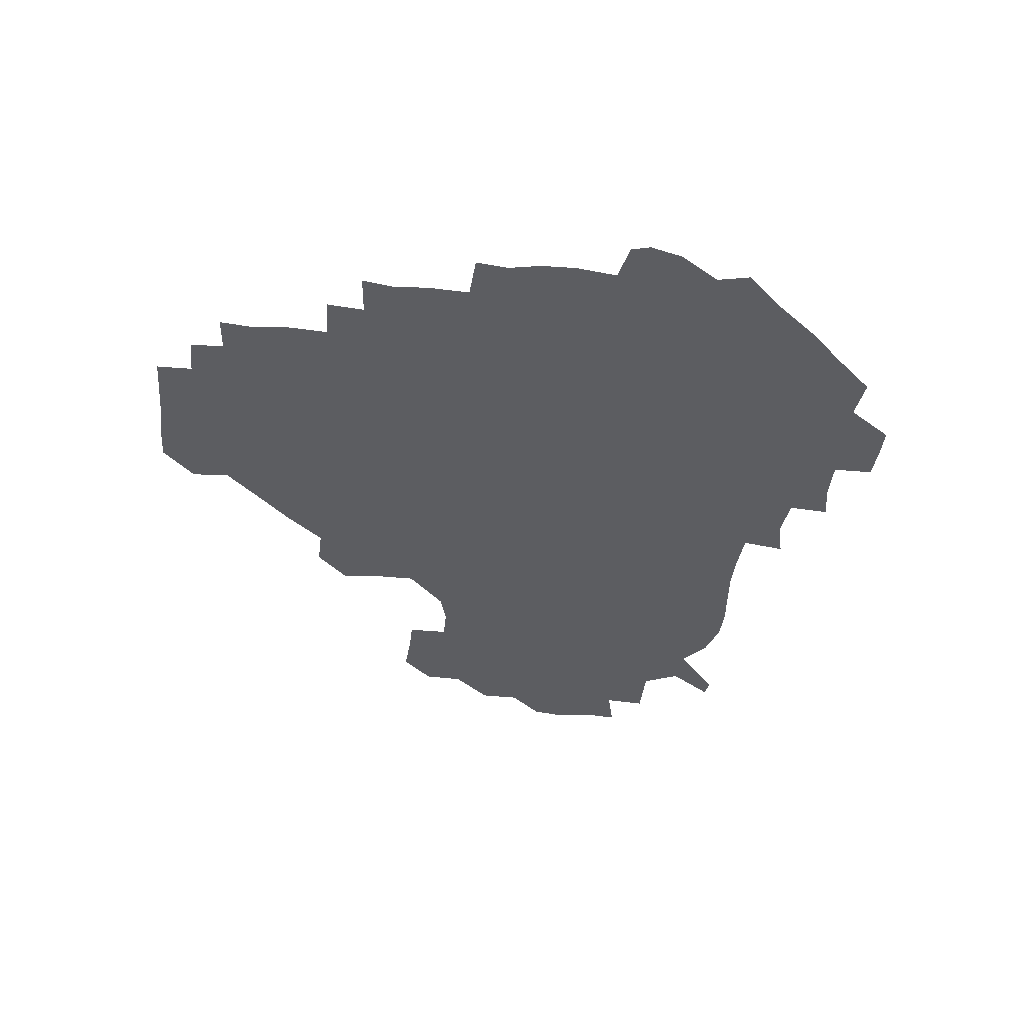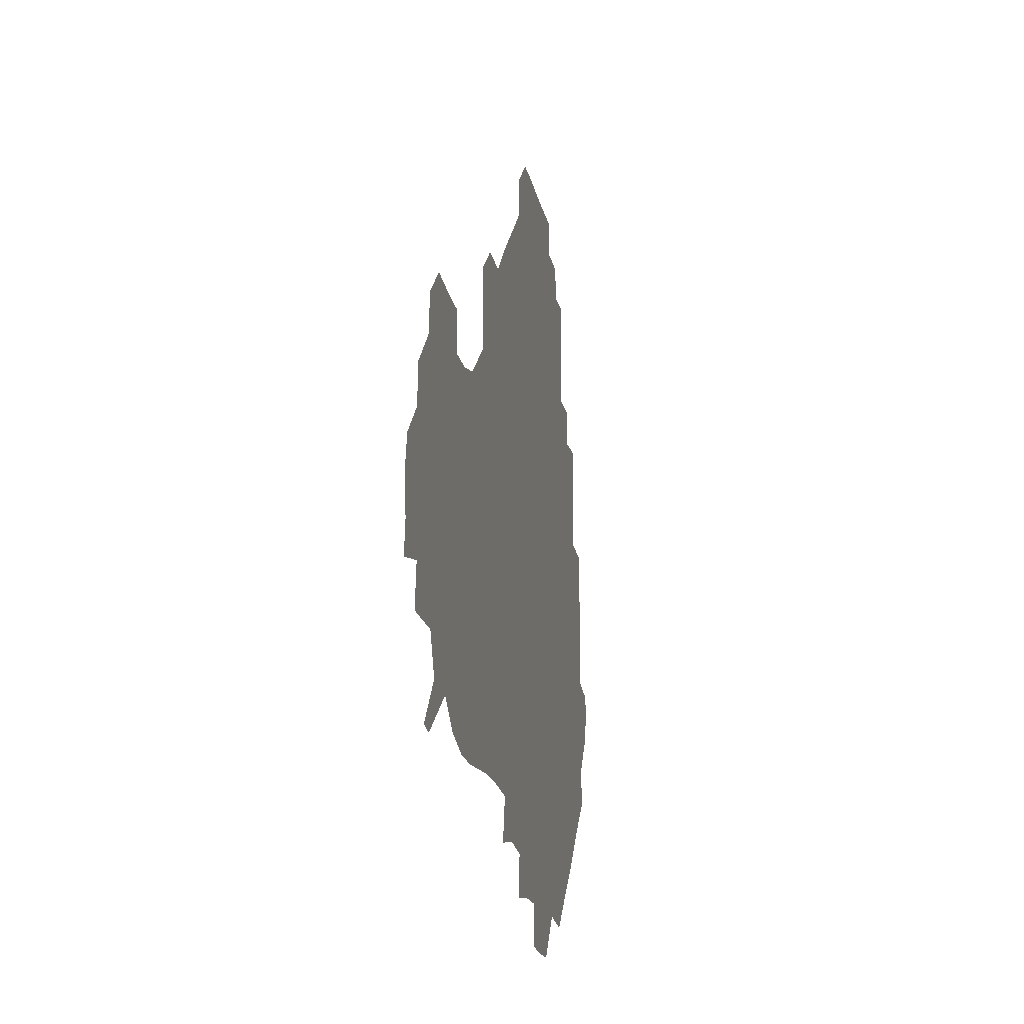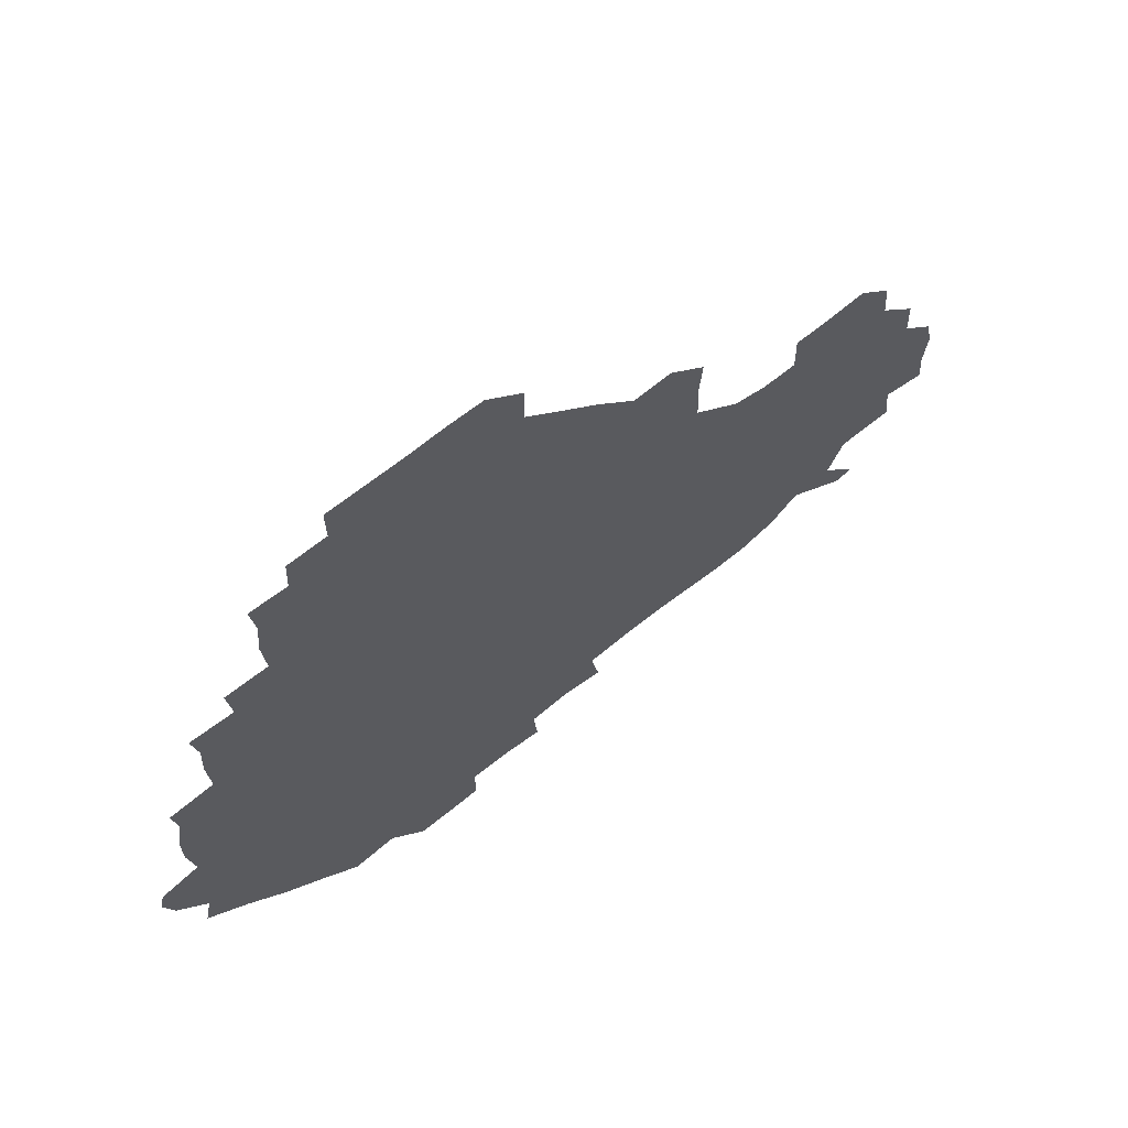
<metadata>
{"format":"obj","ext":"obj","renderer":"f3d","projection":"perspective","resolution":1024,"background":"white","views":[{"elev":-37.2,"azim":-95.3,"up":"+Z"},{"elev":-17.9,"azim":100.7,"up":"+Y"},{"elev":66.2,"azim":-38.9,"up":"+Y"}]}
</metadata>
<code>
v 240.9 185 0
v 236.7 198.9 0
v 238.7 206.9 0
v 250.4 154.6 0
v 253.2 168.3 0
v 254 181.7 0
v 255.4 195.9 0
v 254.5 210.6 0
v 251.6 228.2 0
v 251.7 243 0
v 254.2 256.4 0
v 252.2 270.2 0
v 267.5 137.8 0
v 271.6 152.6 0
v 272.6 166.8 0
v 273.6 181.2 0
v 270.8 196.1 0
v 271 210.5 0
v 271.4 225.6 0
v 273 240.9 0
v 271.9 256 0
v 270.4 271.5 0
v 269.2 289.1 0
v 270 303.3 0
v 267.4 317 0
v 282.8 120.7 0
v 286.3 136.8 0
v 289.1 152.1 0
v 289.4 166.5 0
v 287.6 181.1 0
v 286.9 196 0
v 287.3 210.7 0
v 286 225.8 0
v 287.4 240.4 0
v 288 255.1 0
v 287.2 270.1 0
v 286.2 286 0
v 285.9 301.1 0
v 285.3 315.6 0
v 283.4 331.3 0
v 299.4 104.9 0
v 301.4 121.7 0
v 302.8 137.2 0
v 303.5 152 0
v 303.6 166.3 0
v 302.9 180.9 0
v 302.7 195.7 0
v 302 210.7 0
v 302.2 225.6 0
v 301.5 240.5 0
v 303.1 254.7 0
v 302.5 269.7 0
v 301.7 285.2 0
v 300.2 301.3 0
v 301.1 315.7 0
v 300.9 330.9 0
v 299.3 348.4 0
v 300.8 362.2 0
v 298.8 377.3 0
v 315 89.25 0
v 316.2 106.2 0
v 316.9 122 0
v 317.2 136.9 0
v 317.8 151.9 0
v 317.9 166.4 0
v 317.6 180.9 0
v 317.1 195.7 0
v 317.3 210.5 0
v 317.7 225.3 0
v 317.7 240.1 0
v 317.1 255.2 0
v 316.5 270.5 0
v 316.5 285.4 0
v 316.2 300.6 0
v 314.9 316.6 0
v 316.5 330.7 0
v 316.7 345.8 0
v 316.2 360.8 0
v 314.1 376.1 0
v 314.7 390.3 0
v 332.8 91.51 0
v 332.1 107.3 0
v 332 122.2 0
v 332.1 137.3 0
v 332.1 151.8 0
v 332.3 166.5 0
v 332.2 181 0
v 332.3 195.7 0
v 331.8 210.6 0
v 332 225.4 0
v 332.4 239.9 0
v 331.3 255.4 0
v 332.6 269.3 0
v 331.6 285.2 0
v 330.8 301 0
v 331.3 315.8 0
v 331.4 330.6 0
v 331.2 345.9 0
v 331.2 360.8 0
v 330.9 375.7 0
v 330.5 390.4 0
v 330.4 405.6 0
v 347.5 72.63 0
v 346.6 91.57 0
v 346.4 107.4 0
v 346.9 123.2 0
v 346.8 137.6 0
v 346.6 151.9 0
v 346.7 166.6 0
v 346.7 181.1 0
v 346.9 195.8 0
v 346.8 210.5 0
v 347.1 225.2 0
v 346.8 240.2 0
v 347.4 254.5 0
v 346.9 269.7 0
v 346.1 286 0
v 346.3 300.5 0
v 346.2 315.8 0
v 346.4 330.5 0
v 346.2 345.8 0
v 346 360.9 0
v 346.7 375.3 0
v 345.3 391.2 0
v 345.8 405.5 0
v 361.1 72.52 0
v 360.6 92.57 0
v 361 107.7 0
v 361.2 123.6 0
v 361.1 137.4 0
v 361.1 151.7 0
v 361.1 166.4 0
v 361.1 181.1 0
v 361.2 195.9 0
v 361.4 210.7 0
v 361.4 225.5 0
v 361.4 240.3 0
v 361.6 254.9 0
v 362 268.8 0
v 360.7 286.3 0
v 360.8 302.1 0
v 361.1 315.9 0
v 361 331.2 0
v 361.2 345.7 0
v 361 360.8 0
v 361.4 375.4 0
v 361.1 390.6 0
v 361.1 405.4 0
v 375.4 73.45 0
v 375 90.41 0
v 375.3 107.9 0
v 375 124.2 0
v 375.6 137.5 0
v 375.7 151.8 0
v 375.8 166.4 0
v 375.8 181.1 0
v 375.9 195.9 0
v 376.1 210.8 0
v 376.1 225.7 0
v 376.1 240.4 0
v 376.8 254.3 0
v 376.5 269.3 0
v 376.1 284.7 0
v 375.4 302 0
v 375.8 316.6 0
v 375.9 331.3 0
v 376.1 345.6 0
v 376.1 360.5 0
v 376.1 375.6 0
v 376.1 390.8 0
v 376 406.1 0
v 392.2 90.26 0
v 390.2 108 0
v 390.5 122.3 0
v 390 137.6 0
v 390 152.2 0
v 390.5 166.4 0
v 390.5 181.3 0
v 390.5 196 0
v 390.9 211 0
v 390.8 225.9 0
v 391 240.3 0
v 391.1 254.8 0
v 391.1 270 0
v 390.9 285.5 0
v 390.6 300.9 0
v 390.4 317.3 0
v 390.7 331.5 0
v 391 346.1 0
v 391 360.8 0
v 391.1 376.1 0
v 391.1 390.8 0
v 391.2 405.7 0
v 407.9 87.7 0
v 406.2 105.1 0
v 405.2 122.1 0
v 404.9 137.2 0
v 405 151.8 0
v 404.7 167.2 0
v 404.5 181.8 0
v 405 196.3 0
v 404.7 211 0
v 405.4 225.8 0
v 405.5 240.4 0
v 405.5 254.6 0
v 405.7 269.4 0
v 405.9 284.4 0
v 405.8 300.1 0
v 406 315.4 0
v 405.9 330.6 0
v 405.9 346 0
v 406.2 361.9 0
v 405.9 376.2 0
v 406.4 392 0
v 422.8 106.9 0
v 421 122 0
v 420.4 136.6 0
v 419.2 152.5 0
v 419.7 166.8 0
v 420.1 181.4 0
v 420.2 196.1 0
v 419.9 211.1 0
v 419.9 225.8 0
v 420.5 240.6 0
v 419.9 254.9 0
v 420.1 269.3 0
v 420.5 284.8 0
v 420.5 299.2 0
v 420.8 316.2 0
v 421 331.2 0
v 421.1 346.5 0
v 421.1 361.9 0
v 440 103.4 0
v 436.5 121.8 0
v 434.4 137.6 0
v 434.2 152.2 0
v 434.1 166.9 0
v 434.4 181.5 0
v 434.9 196.2 0
v 435.1 210.9 0
v 434.4 226 0
v 434.6 240.6 0
v 434.6 255.1 0
v 434.8 269.7 0
v 435.3 284.9 0
v 435.4 299.9 0
v 435.6 314.7 0
v 436.1 331 0
v 436.5 347.6 0
v 454 123 0
v 451.3 137 0
v 450.6 151.5 0
v 449.2 166.9 0
v 449.7 181.2 0
v 451.1 195.7 0
v 448.8 211.8 0
v 448.9 226.1 0
v 449.1 240.7 0
v 449.3 255.3 0
v 449.6 269.9 0
v 449.7 284.6 0
v 450 299.6 0
v 450.9 315.6 0
v 451.9 331.5 0
v 470.3 123.2 0
v 467.3 136.9 0
v 465.6 151.8 0
v 466.3 165.9 0
v 465.3 181.2 0
v 466.2 195.6 0
v 464.9 211.3 0
v 464.1 226.1 0
v 464.4 240.8 0
v 464.2 255.5 0
v 463.5 269.8 0
v 464.5 284.5 0
v 465.5 300.3 0
v 465.6 315.5 0
v 468 331.9 0
v 486.2 121.9 0
v 481.1 137.9 0
v 482 151.3 0
v 480.7 166.3 0
v 481.6 180.8 0
v 480.9 195.8 0
v 480.4 210.9 0
v 478.6 226.3 0
v 478.7 240.7 0
v 479.9 255.5 0
v 480.5 270.4 0
v 482.4 285.1 0
v 481.8 302.7 0
v 483 318.6 0
v 501.6 120.4 0
v 496.2 137.5 0
v 496.9 151 0
v 495.5 166.4 0
v 496.3 180.7 0
v 494.9 196.4 0
v 494.5 211.2 0
v 493.7 226 0
v 495 240.6 0
v 496.2 254.9 0
v 501.4 268.9 0
v 516.5 120.8 0
v 511.4 137.6 0
v 510.2 152.2 0
v 510.1 166.8 0
v 509.3 181.9 0
v 508.9 196.9 0
v 508.2 211.5 0
v 506.6 226 0
v 508.1 239.4 0
v 509.7 253.1 0
v 514.9 265.4 0
v 531.7 125.5 0
v 528.1 138.1 0
v 525 152.8 0
v 524.5 167 0
v 524 181.6 0
v 524.4 196.4 0
v 522.9 211.6 0
v 522.6 225.6 0
v 521.3 239.3 0
v 522.1 251.3 0
v 529.4 265.4 0
v 529 282.4 0
v 543.7 135.5 0
v 543.4 141.4 0
v 540.5 153.3 0
v 539.3 167.2 0
v 537 182.1 0
v 537.4 196.2 0
v 539 210.4 0
v 537.3 224.8 0
v 538.4 239.1 0
v 539.6 252.9 0
v 540.9 267.5 0
v 543.3 282.6 0
v 568.3 117.1 0
v 550.7 140.2 0
v 555.3 151.6 0
v 554.7 166.9 0
v 554.7 180.9 0
v 556.3 195.5 0
v 556.2 210.5 0
v 555.6 225.6 0
v 557.7 240.5 0
v 554.6 254.8 0
v 556.2 268.6 0
v 560.1 284 0
v 575.7 118.4 0
v 560.9 137 0
v 567.6 152.2 0
v 570.6 167.1 0
v 569.7 181 0
v 569.8 195.2 0
v 570.2 210.5 0
v 571.6 225.4 0
v 573.1 239.5 0
v 575 254.6 0
v 573.8 270.8 0
v 590.9 152.4 0
v 589 169.7 0
v 585.9 182.2 0
v 582.7 195.9 0
v 587.1 208.3 0
v 591.1 222.4 0
v 590.3 238.7 0
v 607 165.7 0
v 605.4 178.9 0
v 607.3 195.4 0
v 604.6 208.7 0
f 5 6 1
f 1 6 2
f 6 7 2
f 2 7 3
f 7 8 3
f 13 14 4
f 4 14 5
f 14 15 5
f 5 15 6
f 15 16 6
f 6 16 7
f 16 17 7
f 7 17 8
f 17 18 8
f 8 18 9
f 18 19 9
f 9 19 10
f 19 20 10
f 10 20 11
f 20 21 11
f 11 21 12
f 21 22 12
f 26 27 13
f 13 27 14
f 27 28 14
f 14 28 15
f 28 29 15
f 15 29 16
f 29 30 16
f 16 30 17
f 30 31 17
f 17 31 18
f 31 32 18
f 18 32 19
f 32 33 19
f 19 33 20
f 33 34 20
f 20 34 21
f 34 35 21
f 21 35 22
f 35 36 22
f 22 36 23
f 36 37 23
f 23 37 24
f 37 38 24
f 24 38 25
f 38 39 25
f 41 42 26
f 26 42 27
f 42 43 27
f 27 43 28
f 43 44 28
f 28 44 29
f 44 45 29
f 29 45 30
f 45 46 30
f 30 46 31
f 46 47 31
f 31 47 32
f 47 48 32
f 32 48 33
f 48 49 33
f 33 49 34
f 49 50 34
f 34 50 35
f 50 51 35
f 35 51 36
f 51 52 36
f 36 52 37
f 52 53 37
f 37 53 38
f 53 54 38
f 38 54 39
f 54 55 39
f 39 55 40
f 55 56 40
f 60 61 41
f 41 61 42
f 61 62 42
f 42 62 43
f 62 63 43
f 43 63 44
f 63 64 44
f 44 64 45
f 64 65 45
f 45 65 46
f 65 66 46
f 46 66 47
f 66 67 47
f 47 67 48
f 67 68 48
f 48 68 49
f 68 69 49
f 49 69 50
f 69 70 50
f 50 70 51
f 70 71 51
f 51 71 52
f 71 72 52
f 52 72 53
f 72 73 53
f 53 73 54
f 73 74 54
f 54 74 55
f 74 75 55
f 55 75 56
f 75 76 56
f 56 76 57
f 76 77 57
f 57 77 58
f 77 78 58
f 58 78 59
f 78 79 59
f 60 81 61
f 81 82 61
f 61 82 62
f 82 83 62
f 62 83 63
f 83 84 63
f 63 84 64
f 84 85 64
f 64 85 65
f 85 86 65
f 65 86 66
f 86 87 66
f 66 87 67
f 87 88 67
f 67 88 68
f 88 89 68
f 68 89 69
f 89 90 69
f 69 90 70
f 90 91 70
f 70 91 71
f 91 92 71
f 71 92 72
f 92 93 72
f 72 93 73
f 93 94 73
f 73 94 74
f 94 95 74
f 74 95 75
f 95 96 75
f 75 96 76
f 96 97 76
f 76 97 77
f 97 98 77
f 77 98 78
f 98 99 78
f 78 99 79
f 99 100 79
f 79 100 80
f 100 101 80
f 103 104 81
f 81 104 82
f 104 105 82
f 82 105 83
f 105 106 83
f 83 106 84
f 106 107 84
f 84 107 85
f 107 108 85
f 85 108 86
f 108 109 86
f 86 109 87
f 109 110 87
f 87 110 88
f 110 111 88
f 88 111 89
f 111 112 89
f 89 112 90
f 112 113 90
f 90 113 91
f 113 114 91
f 91 114 92
f 114 115 92
f 92 115 93
f 115 116 93
f 93 116 94
f 116 117 94
f 94 117 95
f 117 118 95
f 95 118 96
f 118 119 96
f 96 119 97
f 119 120 97
f 97 120 98
f 120 121 98
f 98 121 99
f 121 122 99
f 99 122 100
f 122 123 100
f 100 123 101
f 123 124 101
f 101 124 102
f 124 125 102
f 103 126 104
f 126 127 104
f 104 127 105
f 127 128 105
f 105 128 106
f 128 129 106
f 106 129 107
f 129 130 107
f 107 130 108
f 130 131 108
f 108 131 109
f 131 132 109
f 109 132 110
f 132 133 110
f 110 133 111
f 133 134 111
f 111 134 112
f 134 135 112
f 112 135 113
f 135 136 113
f 113 136 114
f 136 137 114
f 114 137 115
f 137 138 115
f 115 138 116
f 138 139 116
f 116 139 117
f 139 140 117
f 117 140 118
f 140 141 118
f 118 141 119
f 141 142 119
f 119 142 120
f 142 143 120
f 120 143 121
f 143 144 121
f 121 144 122
f 144 145 122
f 122 145 123
f 145 146 123
f 123 146 124
f 146 147 124
f 124 147 125
f 147 148 125
f 126 149 127
f 149 150 127
f 127 150 128
f 150 151 128
f 128 151 129
f 151 152 129
f 129 152 130
f 152 153 130
f 130 153 131
f 153 154 131
f 131 154 132
f 154 155 132
f 132 155 133
f 155 156 133
f 133 156 134
f 156 157 134
f 134 157 135
f 157 158 135
f 135 158 136
f 158 159 136
f 136 159 137
f 159 160 137
f 137 160 138
f 160 161 138
f 138 161 139
f 161 162 139
f 139 162 140
f 162 163 140
f 140 163 141
f 163 164 141
f 141 164 142
f 164 165 142
f 142 165 143
f 165 166 143
f 143 166 144
f 166 167 144
f 144 167 145
f 167 168 145
f 145 168 146
f 168 169 146
f 146 169 147
f 169 170 147
f 147 170 148
f 170 171 148
f 150 172 151
f 172 173 151
f 151 173 152
f 173 174 152
f 152 174 153
f 174 175 153
f 153 175 154
f 175 176 154
f 154 176 155
f 176 177 155
f 155 177 156
f 177 178 156
f 156 178 157
f 178 179 157
f 157 179 158
f 179 180 158
f 158 180 159
f 180 181 159
f 159 181 160
f 181 182 160
f 160 182 161
f 182 183 161
f 161 183 162
f 183 184 162
f 162 184 163
f 184 185 163
f 163 185 164
f 185 186 164
f 164 186 165
f 186 187 165
f 165 187 166
f 187 188 166
f 166 188 167
f 188 189 167
f 167 189 168
f 189 190 168
f 168 190 169
f 190 191 169
f 169 191 170
f 191 192 170
f 170 192 171
f 192 193 171
f 172 194 173
f 194 195 173
f 173 195 174
f 195 196 174
f 174 196 175
f 196 197 175
f 175 197 176
f 197 198 176
f 176 198 177
f 198 199 177
f 177 199 178
f 199 200 178
f 178 200 179
f 200 201 179
f 179 201 180
f 201 202 180
f 180 202 181
f 202 203 181
f 181 203 182
f 203 204 182
f 182 204 183
f 204 205 183
f 183 205 184
f 205 206 184
f 184 206 185
f 206 207 185
f 185 207 186
f 207 208 186
f 186 208 187
f 208 209 187
f 187 209 188
f 209 210 188
f 188 210 189
f 210 211 189
f 189 211 190
f 211 212 190
f 190 212 191
f 212 213 191
f 191 213 192
f 213 214 192
f 192 214 193
f 195 215 196
f 215 216 196
f 196 216 197
f 216 217 197
f 197 217 198
f 217 218 198
f 198 218 199
f 218 219 199
f 199 219 200
f 219 220 200
f 200 220 201
f 220 221 201
f 201 221 202
f 221 222 202
f 202 222 203
f 222 223 203
f 203 223 204
f 223 224 204
f 204 224 205
f 224 225 205
f 205 225 206
f 225 226 206
f 206 226 207
f 226 227 207
f 207 227 208
f 227 228 208
f 208 228 209
f 228 229 209
f 209 229 210
f 229 230 210
f 210 230 211
f 230 231 211
f 211 231 212
f 231 232 212
f 212 232 213
f 215 233 216
f 233 234 216
f 216 234 217
f 234 235 217
f 217 235 218
f 235 236 218
f 218 236 219
f 236 237 219
f 219 237 220
f 237 238 220
f 220 238 221
f 238 239 221
f 221 239 222
f 239 240 222
f 222 240 223
f 240 241 223
f 223 241 224
f 241 242 224
f 224 242 225
f 242 243 225
f 225 243 226
f 243 244 226
f 226 244 227
f 244 245 227
f 227 245 228
f 245 246 228
f 228 246 229
f 246 247 229
f 229 247 230
f 247 248 230
f 230 248 231
f 248 249 231
f 231 249 232
f 234 250 235
f 250 251 235
f 235 251 236
f 251 252 236
f 236 252 237
f 252 253 237
f 237 253 238
f 253 254 238
f 238 254 239
f 254 255 239
f 239 255 240
f 255 256 240
f 240 256 241
f 256 257 241
f 241 257 242
f 257 258 242
f 242 258 243
f 258 259 243
f 243 259 244
f 259 260 244
f 244 260 245
f 260 261 245
f 245 261 246
f 261 262 246
f 246 262 247
f 262 263 247
f 247 263 248
f 263 264 248
f 248 264 249
f 250 265 251
f 265 266 251
f 251 266 252
f 266 267 252
f 252 267 253
f 267 268 253
f 253 268 254
f 268 269 254
f 254 269 255
f 269 270 255
f 255 270 256
f 270 271 256
f 256 271 257
f 271 272 257
f 257 272 258
f 272 273 258
f 258 273 259
f 273 274 259
f 259 274 260
f 274 275 260
f 260 275 261
f 275 276 261
f 261 276 262
f 276 277 262
f 262 277 263
f 277 278 263
f 263 278 264
f 278 279 264
f 265 280 266
f 280 281 266
f 266 281 267
f 281 282 267
f 267 282 268
f 282 283 268
f 268 283 269
f 283 284 269
f 269 284 270
f 284 285 270
f 270 285 271
f 285 286 271
f 271 286 272
f 286 287 272
f 272 287 273
f 287 288 273
f 273 288 274
f 288 289 274
f 274 289 275
f 289 290 275
f 275 290 276
f 290 291 276
f 276 291 277
f 291 292 277
f 277 292 278
f 292 293 278
f 278 293 279
f 280 294 281
f 294 295 281
f 281 295 282
f 295 296 282
f 282 296 283
f 296 297 283
f 283 297 284
f 297 298 284
f 284 298 285
f 298 299 285
f 285 299 286
f 299 300 286
f 286 300 287
f 300 301 287
f 287 301 288
f 301 302 288
f 288 302 289
f 302 303 289
f 289 303 290
f 303 304 290
f 290 304 291
f 294 305 295
f 305 306 295
f 295 306 296
f 306 307 296
f 296 307 297
f 307 308 297
f 297 308 298
f 308 309 298
f 298 309 299
f 309 310 299
f 299 310 300
f 310 311 300
f 300 311 301
f 311 312 301
f 301 312 302
f 312 313 302
f 302 313 303
f 313 314 303
f 303 314 304
f 314 315 304
f 305 316 306
f 316 317 306
f 306 317 307
f 317 318 307
f 307 318 308
f 318 319 308
f 308 319 309
f 319 320 309
f 309 320 310
f 320 321 310
f 310 321 311
f 321 322 311
f 311 322 312
f 322 323 312
f 312 323 313
f 323 324 313
f 313 324 314
f 324 325 314
f 314 325 315
f 325 326 315
f 316 328 317
f 328 329 317
f 317 329 318
f 329 330 318
f 318 330 319
f 330 331 319
f 319 331 320
f 331 332 320
f 320 332 321
f 332 333 321
f 321 333 322
f 333 334 322
f 322 334 323
f 334 335 323
f 323 335 324
f 335 336 324
f 324 336 325
f 336 337 325
f 325 337 326
f 337 338 326
f 326 338 327
f 338 339 327
f 328 340 329
f 340 341 329
f 329 341 330
f 341 342 330
f 330 342 331
f 342 343 331
f 331 343 332
f 343 344 332
f 332 344 333
f 344 345 333
f 333 345 334
f 345 346 334
f 334 346 335
f 346 347 335
f 335 347 336
f 347 348 336
f 336 348 337
f 348 349 337
f 337 349 338
f 349 350 338
f 338 350 339
f 350 351 339
f 340 352 341
f 352 353 341
f 341 353 342
f 353 354 342
f 342 354 343
f 354 355 343
f 343 355 344
f 355 356 344
f 344 356 345
f 356 357 345
f 345 357 346
f 357 358 346
f 346 358 347
f 358 359 347
f 347 359 348
f 359 360 348
f 348 360 349
f 360 361 349
f 349 361 350
f 361 362 350
f 350 362 351
f 354 363 355
f 363 364 355
f 355 364 356
f 364 365 356
f 356 365 357
f 365 366 357
f 357 366 358
f 366 367 358
f 358 367 359
f 367 368 359
f 359 368 360
f 368 369 360
f 360 369 361
f 364 370 365
f 370 371 365
f 365 371 366
f 371 372 366
f 366 372 367
f 372 373 367
f 367 373 368

</code>
